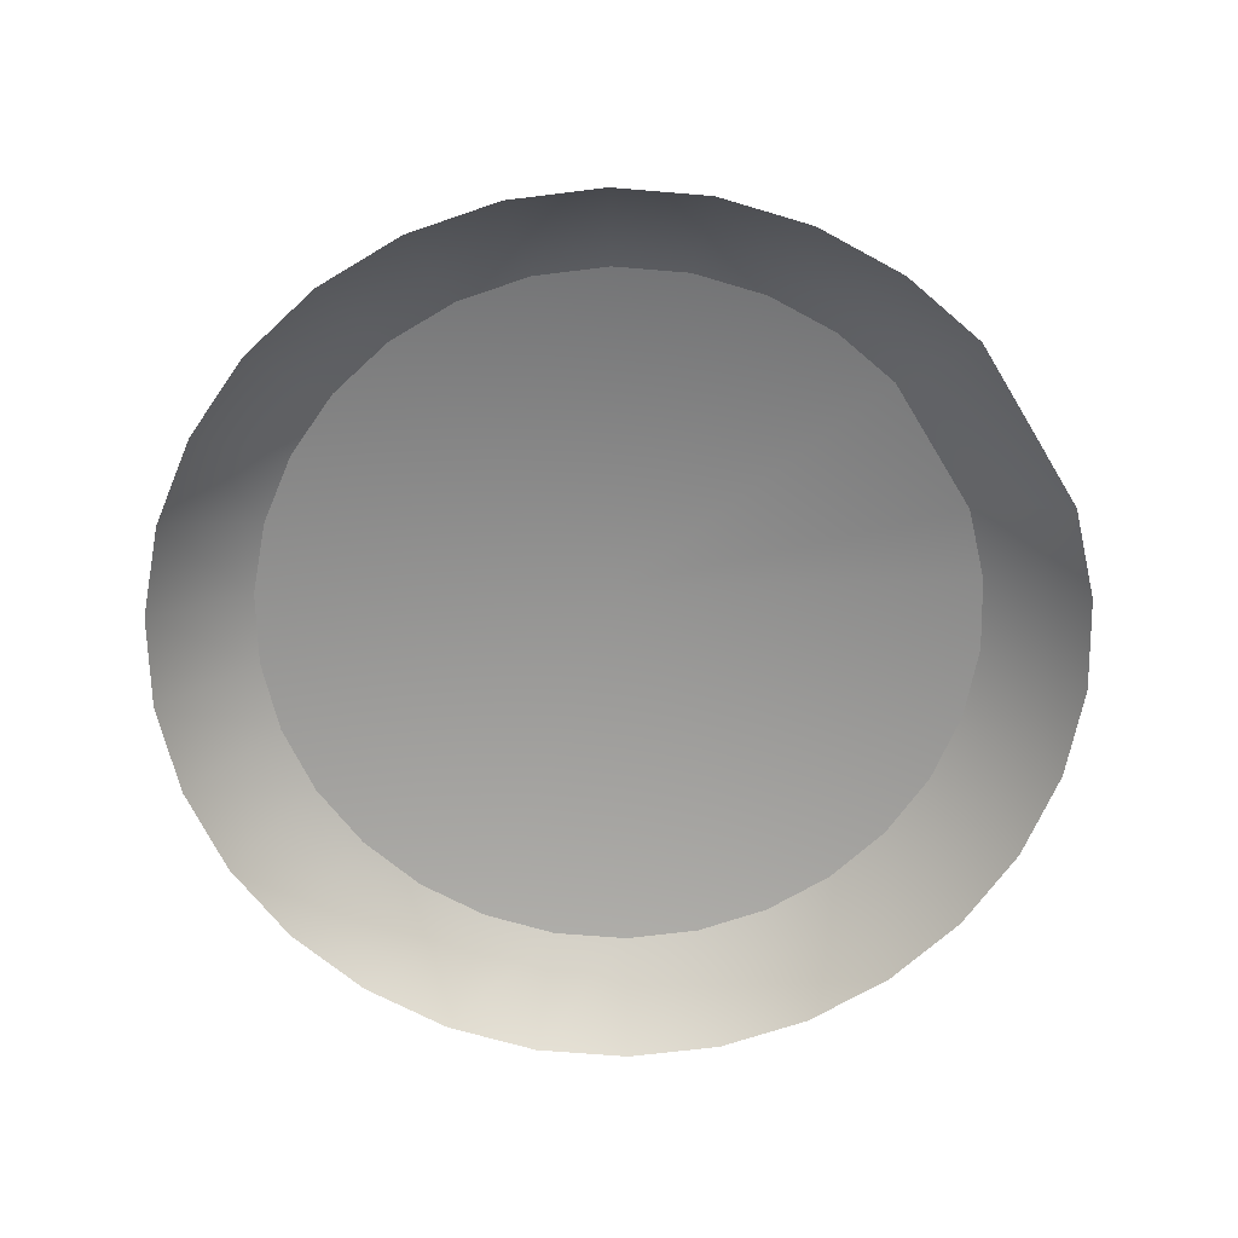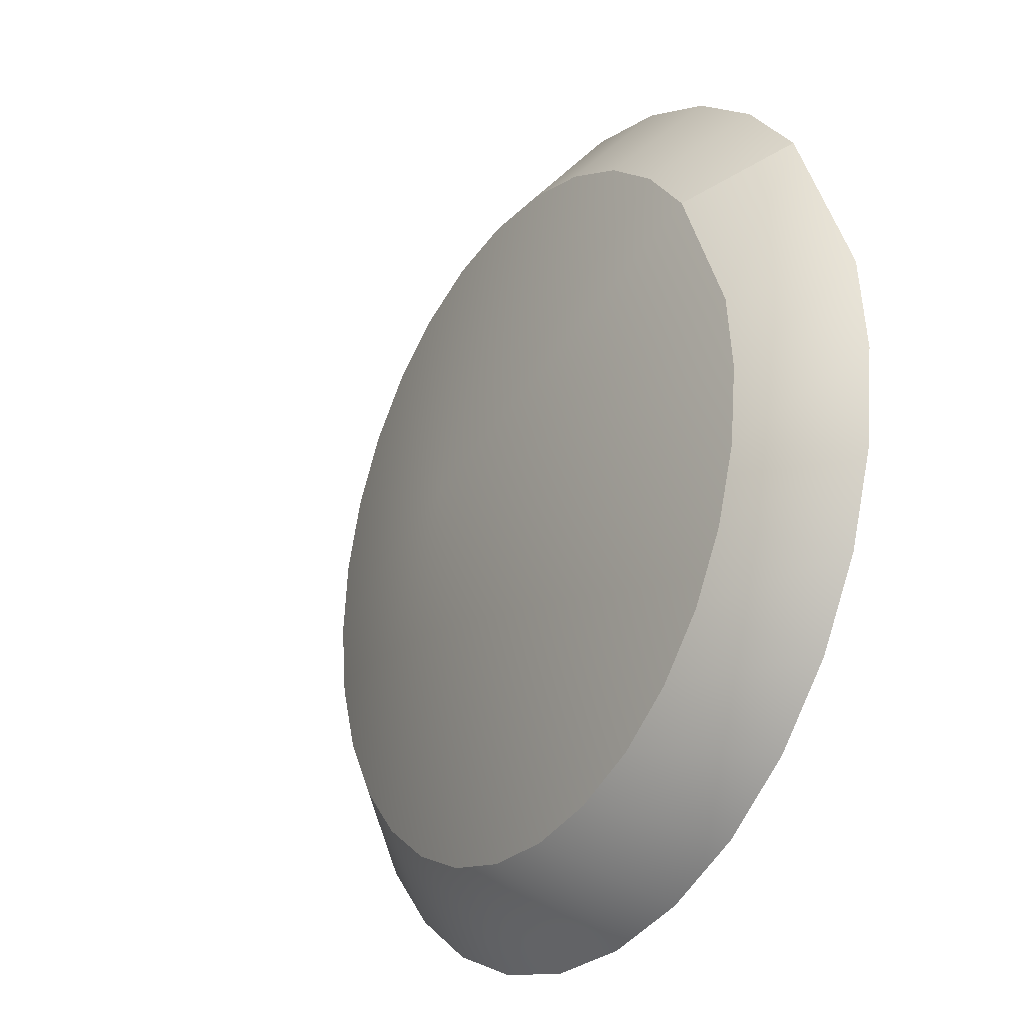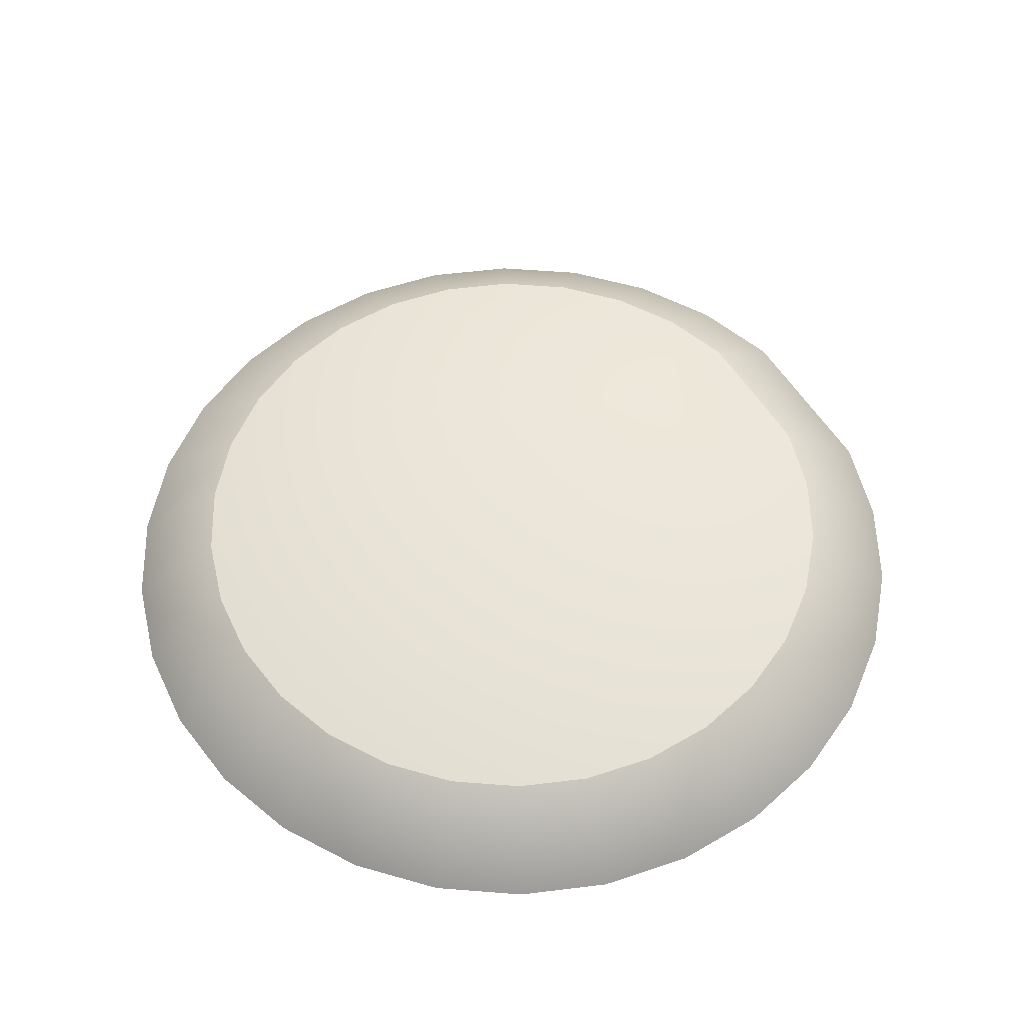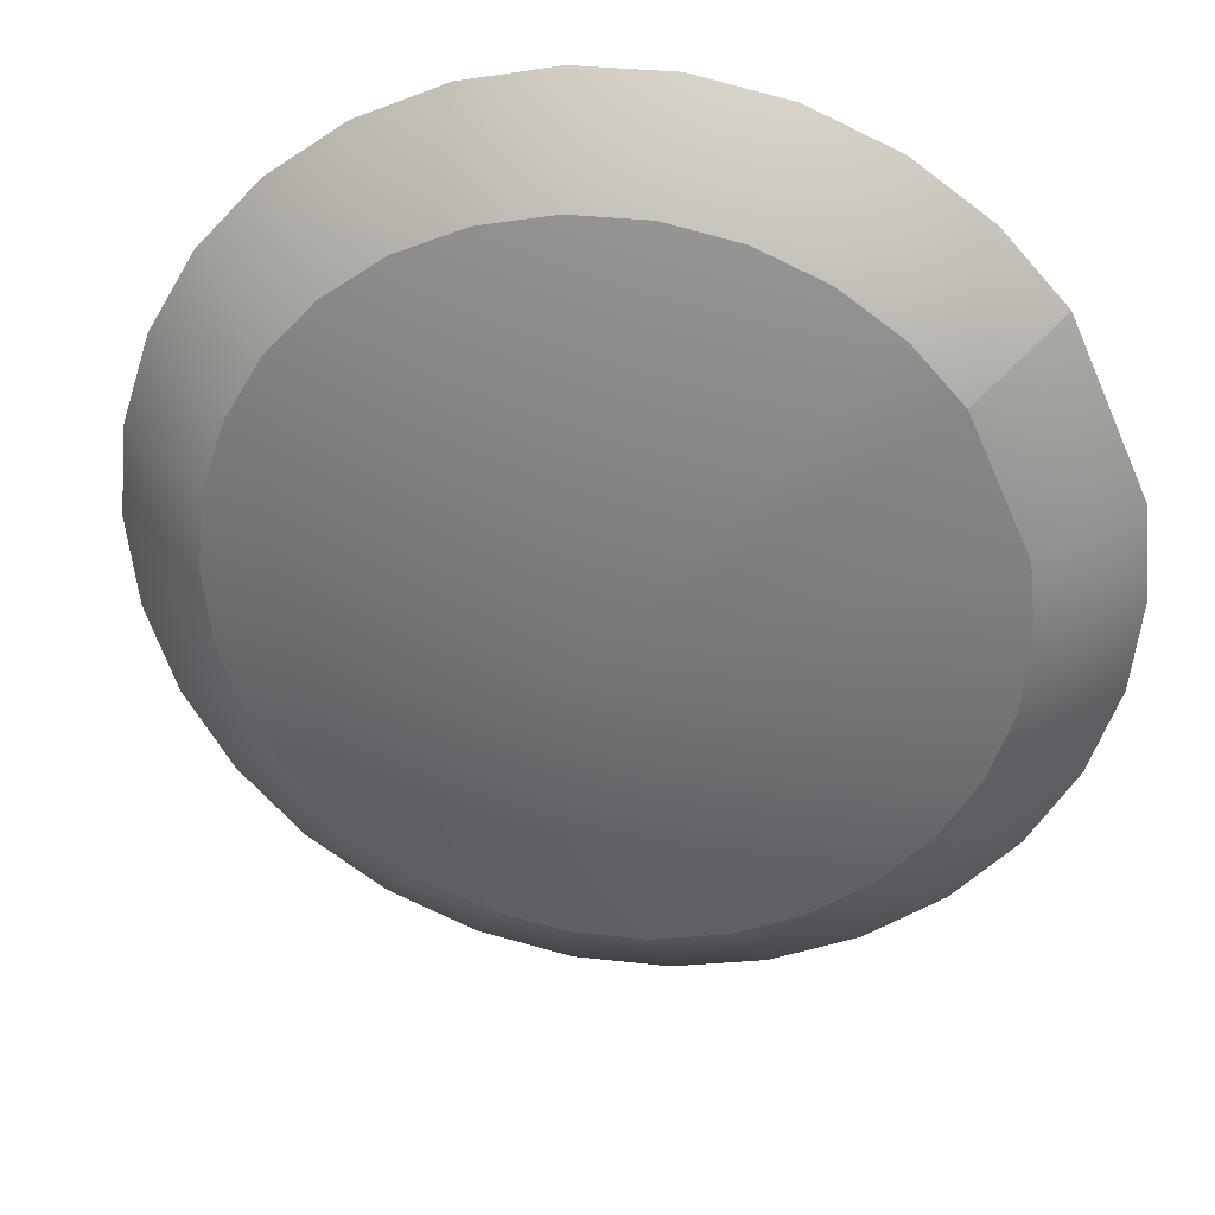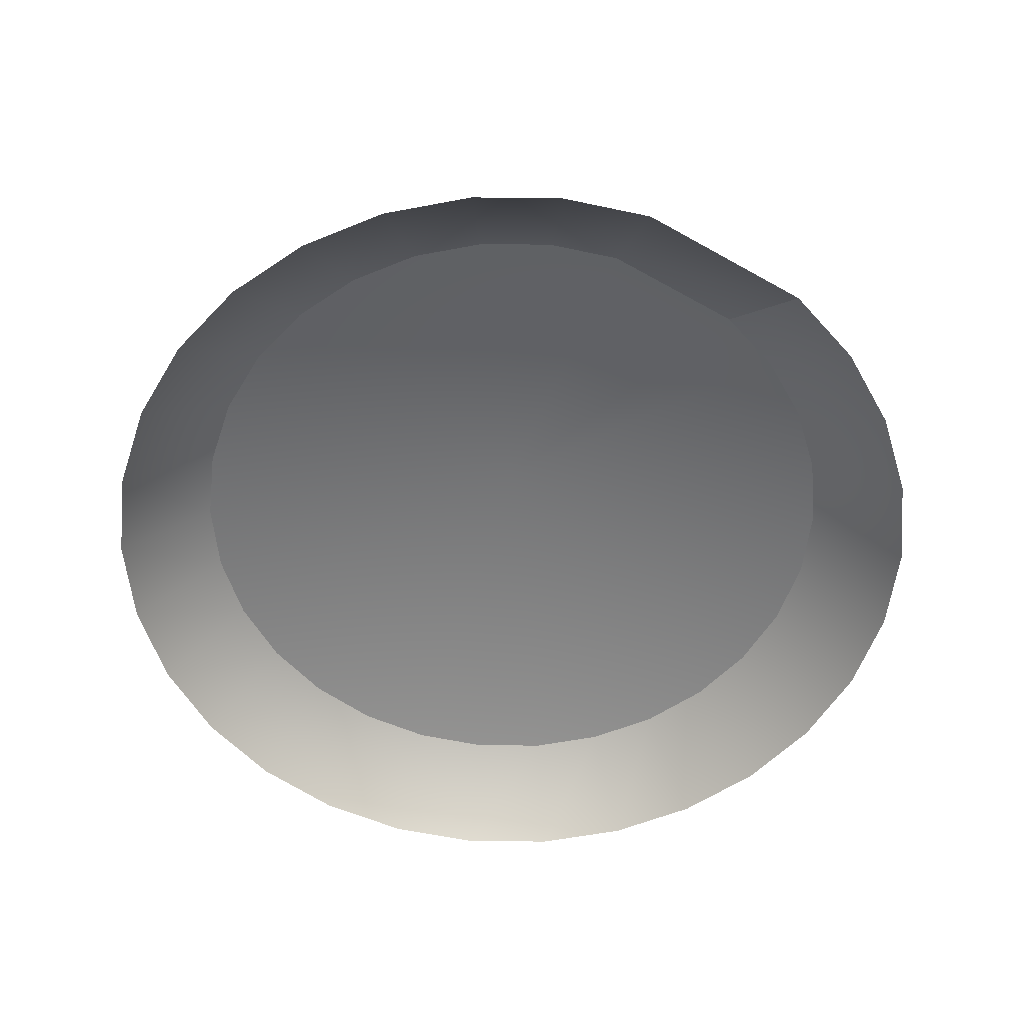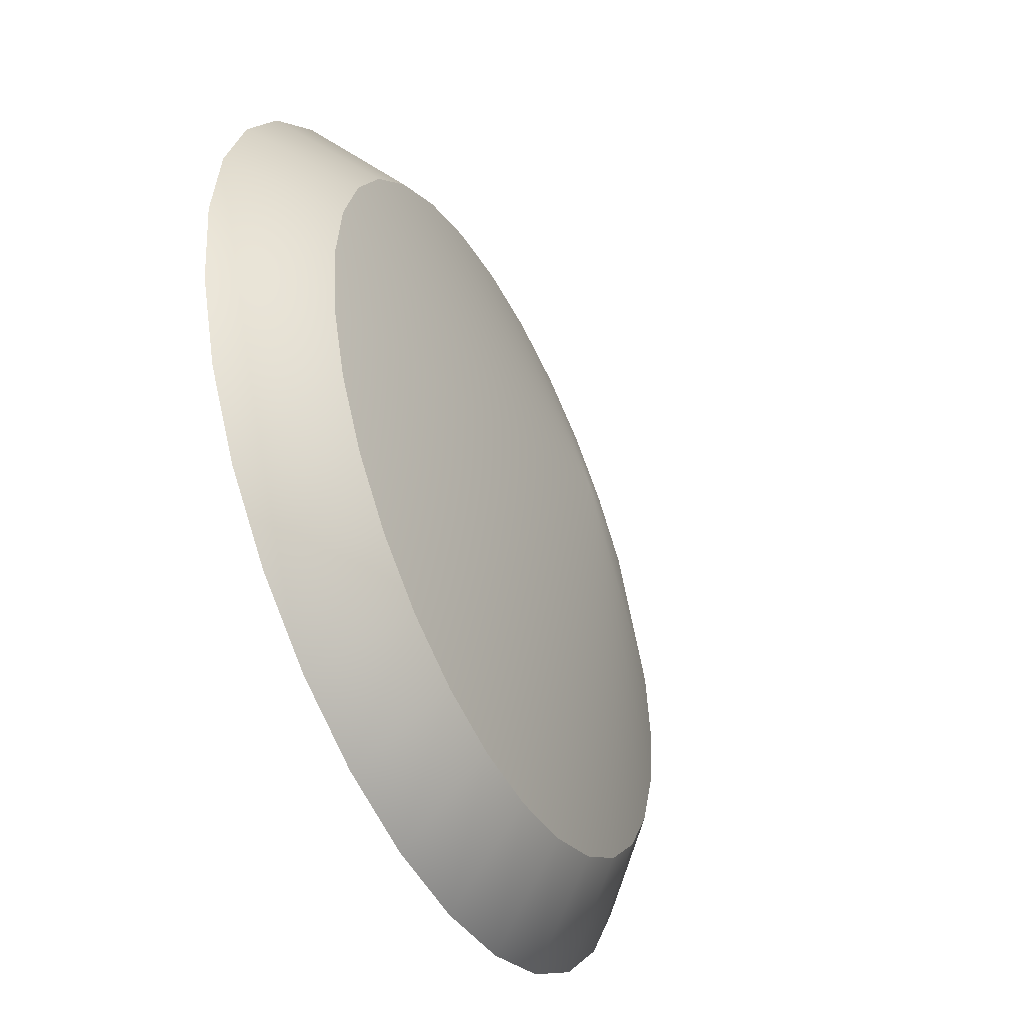
<metadata>
{"format":"obj","ext":"obj","renderer":"f3d","projection":"perspective","resolution":1024,"background":"white","views":[{"elev":-66.8,"azim":55.2,"up":"+Z"},{"elev":-25.8,"azim":57.3,"up":"+Y"},{"elev":56.2,"azim":-7.3,"up":"+Z"},{"elev":31.9,"azim":9.1,"up":"+Y"},{"elev":-56.2,"azim":83.3,"up":"+Z"},{"elev":-48.2,"azim":-64.0,"up":"+Y"}]}
</metadata>
<code>
g Lamp_Left_On_Body_LOD1
v -0.6107 -0.2733 -0.06721
v -0.6542 -0.1396 -0.06721
v -0.5185 -0.1108 0.05022
v -0.484 -0.2169 0.05022
v -0.5405 -0.395 -0.06721
v -0.4283 -0.3134 0.05022
v -0.4465 -0.4994 -0.06721
v -0.3536 -0.3963 0.05022
v -0.3328 -0.582 -0.06721
v -0.2634 -0.4618 0.05022
v -0.2044 -0.6391 -0.06721
v -0.1616 -0.5072 0.05022
v -0.06699 -0.6683 -0.06721
v -0.05249 -0.5304 0.05022
v 0.07352 -0.6683 -0.06721
v 0.05902 -0.5304 0.05022
v 0.211 -0.6391 -0.06721
v 0.1681 -0.5072 0.05022
v 0.3393 -0.582 -0.06721
v 0.27 -0.4618 0.05022
v 0.453 -0.4994 -0.06721
v 0.3602 -0.3963 0.05022
v 0.547 -0.395 -0.06721
v 0.4348 -0.3134 0.05022
v 0.6173 -0.2733 -0.06721
v 0.4905 -0.2169 0.05022
v 0.6607 -0.1396 -0.06721
v 0.525 -0.1108 0.05022
v 0.6754 0.0001038 -0.06721
v 0.5367 0.0001038 0.05022
v 0.6607 0.1398 -0.06721
v 0.525 0.111 0.05022
v 0.547 0.3952 -0.06721
v 0.4348 0.3136 0.05022
v 0.453 0.4996 -0.06721
v 0.547 0.3952 -0.06721
v 0.4348 0.3136 0.05022
v 0.3602 0.3965 0.05022
v 0.3393 0.5822 -0.06721
v 0.27 0.462 0.05022
v 0.211 0.6393 -0.06721
v 0.1681 0.5074 0.05022
v 0.07352 0.6685 -0.06721
v 0.05902 0.5306 0.05022
v -0.06699 0.6685 -0.06721
v -0.05249 0.5306 0.05022
v -0.2044 0.6393 -0.06721
v -0.1616 0.5074 0.05022
v -0.3328 0.5822 -0.06721
v -0.2634 0.462 0.05022
v -0.4465 0.4996 -0.06721
v -0.3536 0.3965 0.05022
v -0.5405 0.3952 -0.06721
v -0.4283 0.3136 0.05022
v -0.6107 0.2735 -0.06721
v -0.484 0.2171 0.05022
v -0.6542 0.1398 -0.06721
v -0.5185 0.111 0.05022
v -0.6688 0.0001038 -0.06721
v -0.5301 0.0001038 0.05022
v -0.5185 -0.1108 0.05022
v 0.003266 0.0001038 0.1861
v -0.484 -0.2169 0.05022
v -0.4283 -0.3134 0.05022
v -0.3536 -0.3963 0.05022
v -0.2634 -0.4618 0.05022
v -0.1616 -0.5072 0.05022
v -0.05249 -0.5304 0.05022
v 0.05902 -0.5304 0.05022
v 0.1681 -0.5072 0.05022
v 0.27 -0.4618 0.05022
v 0.3602 -0.3963 0.05022
v 0.4348 -0.3134 0.05022
v 0.4905 -0.2169 0.05022
v 0.525 -0.1108 0.05022
v 0.5367 0.0001038 0.05022
v 0.525 0.111 0.05022
v 0.4348 0.3136 0.05022
v 0.3602 0.3965 0.05022
v 0.27 0.462 0.05022
v 0.1681 0.5074 0.05022
v 0.05902 0.5306 0.05022
v -0.05249 0.5306 0.05022
v -0.1616 0.5074 0.05022
v -0.2634 0.462 0.05022
v -0.3536 0.3965 0.05022
v -0.4283 0.3136 0.05022
v -0.484 0.2171 0.05022
v -0.5185 0.111 0.05022
v -0.5301 0.0001038 0.05022
g Lamp_Left_On_Body_LOD1_0
f 3 2 1
f 4 3 1
f 4 1 5
f 6 4 5
f 6 5 7
f 8 6 7
f 8 7 9
f 10 8 9
f 10 9 11
f 12 10 11
f 12 11 13
f 14 12 13
f 14 13 15
f 16 14 15
f 16 15 17
f 18 16 17
f 18 17 19
f 20 18 19
f 20 19 21
f 22 20 21
f 22 21 23
f 24 22 23
f 24 23 25
f 26 24 25
f 26 25 27
f 28 26 27
f 28 27 29
f 30 28 29
f 30 29 31
f 32 30 31
f 32 31 33
f 34 32 33
f 37 36 35
f 38 37 35
f 38 35 39
f 40 38 39
f 40 39 41
f 42 40 41
f 42 41 43
f 44 42 43
f 44 43 45
f 46 44 45
f 46 45 47
f 48 46 47
f 48 47 49
f 50 48 49
f 50 49 51
f 52 50 51
f 52 51 53
f 54 52 53
f 54 53 55
f 56 54 55
f 56 55 57
f 58 56 57
f 58 57 59
f 60 58 59
f 60 59 2
f 3 60 2
f 63 62 61
f 64 62 63
f 65 62 64
f 66 62 65
f 67 62 66
f 68 62 67
f 69 62 68
f 70 62 69
f 71 62 70
f 72 62 71
f 73 62 72
f 74 62 73
f 75 62 74
f 76 62 75
f 77 62 76
f 78 62 77
f 79 62 78
f 80 62 79
f 81 62 80
f 82 62 81
f 83 62 82
f 84 62 83
f 85 62 84
f 86 62 85
f 87 62 86
f 88 62 87
f 89 62 88
f 90 62 89
f 61 62 90

</code>
